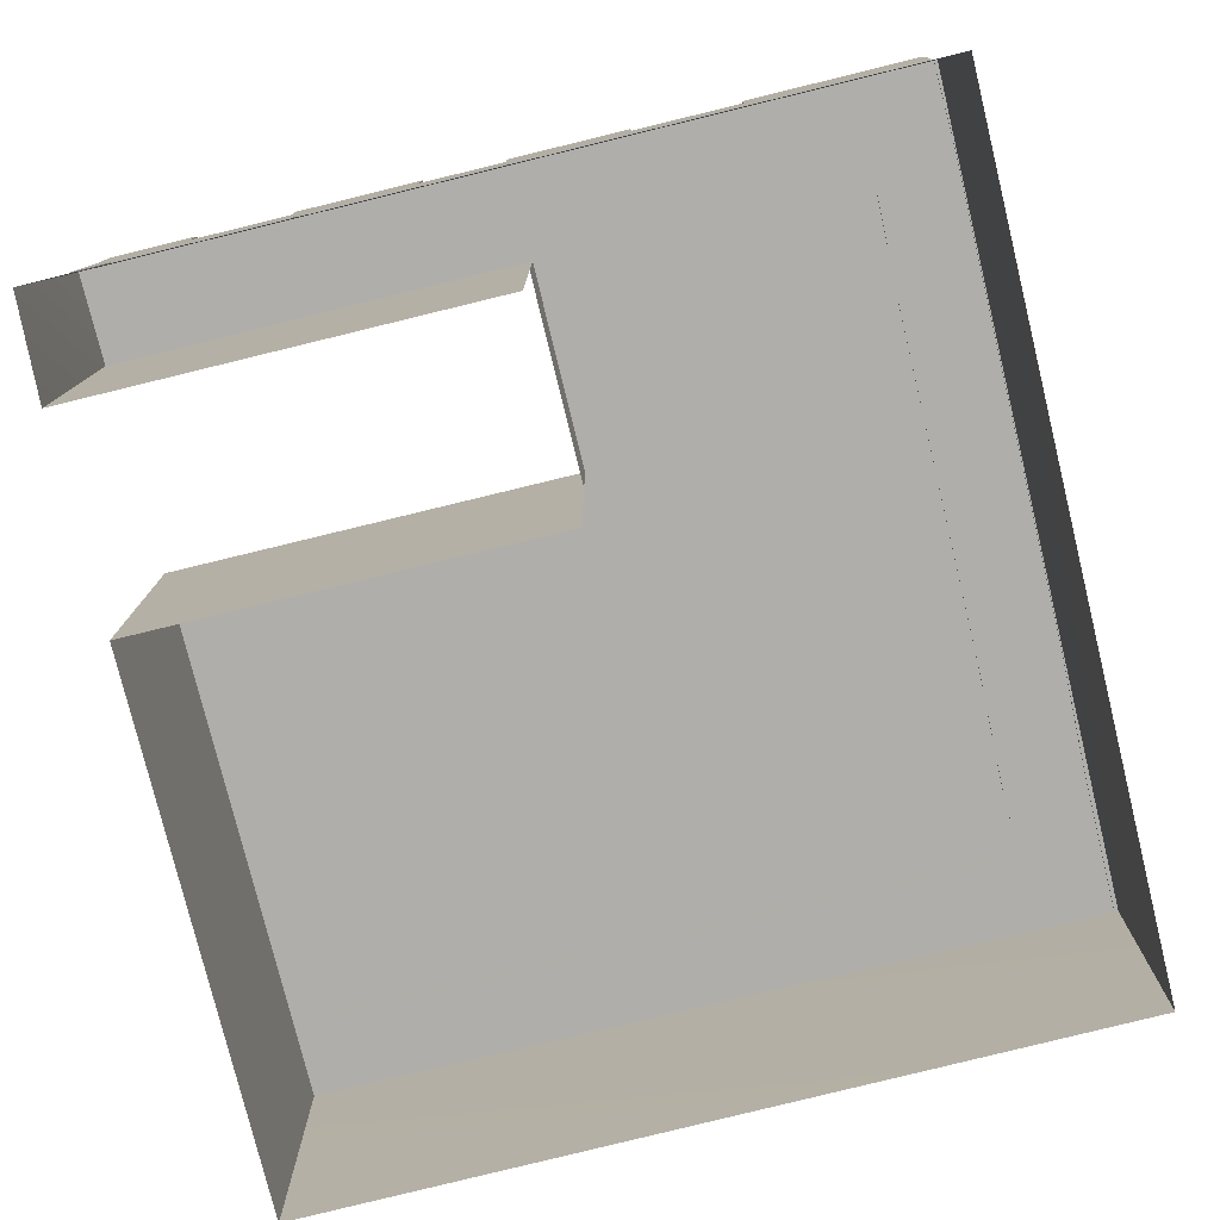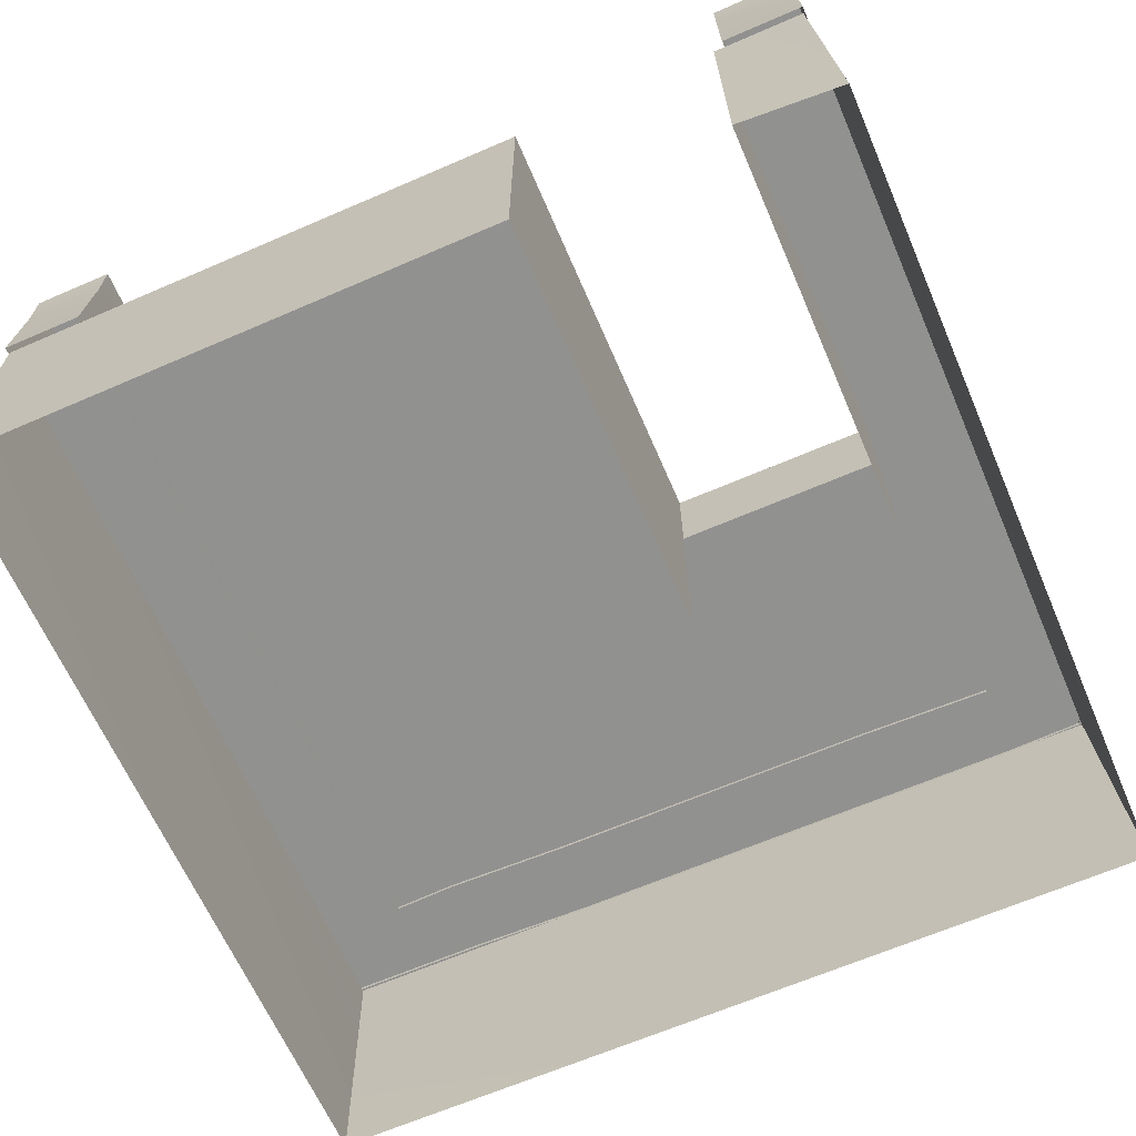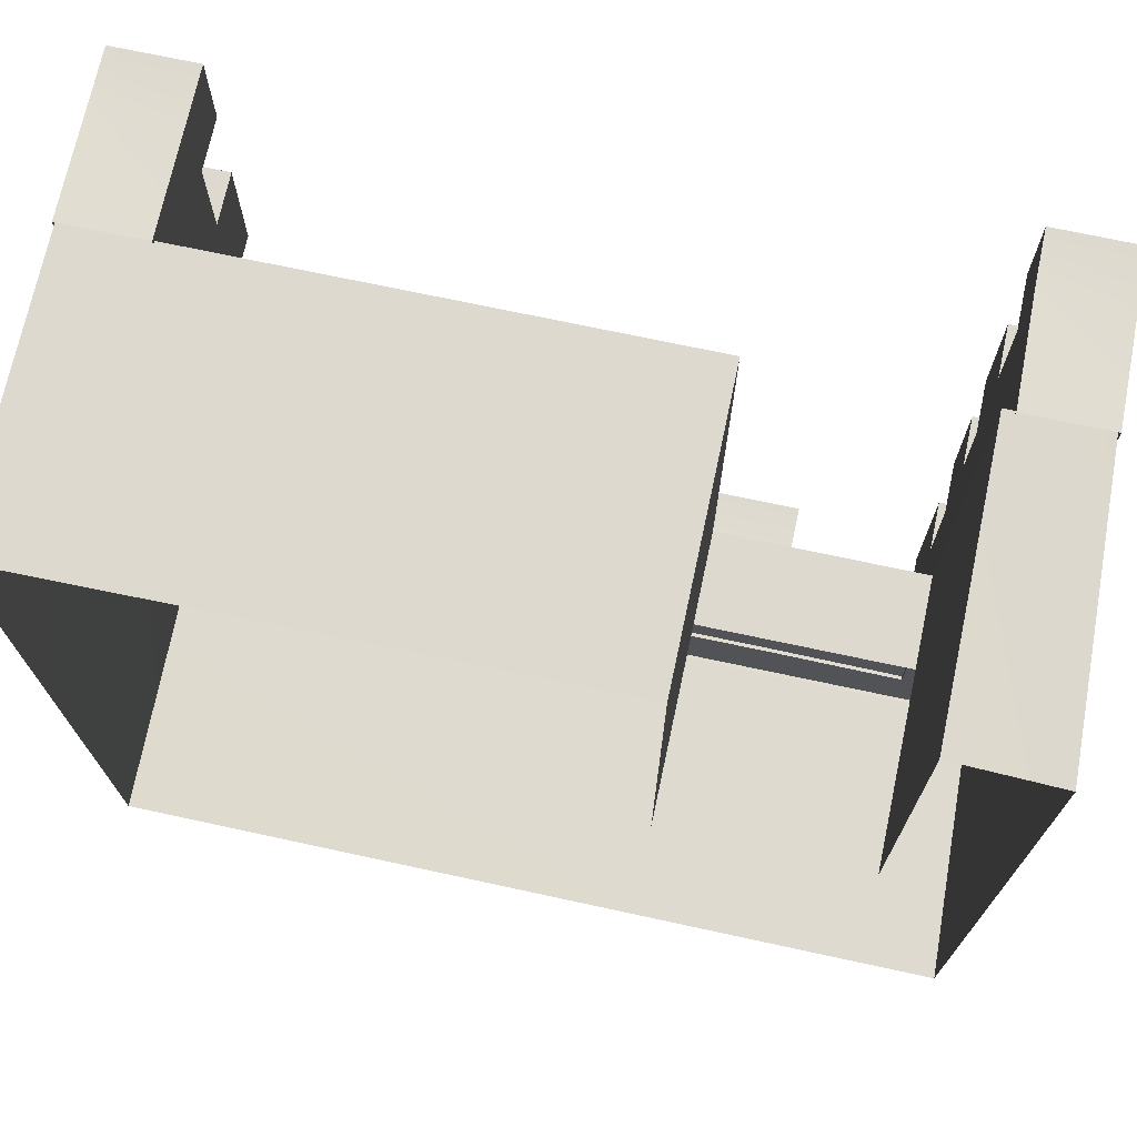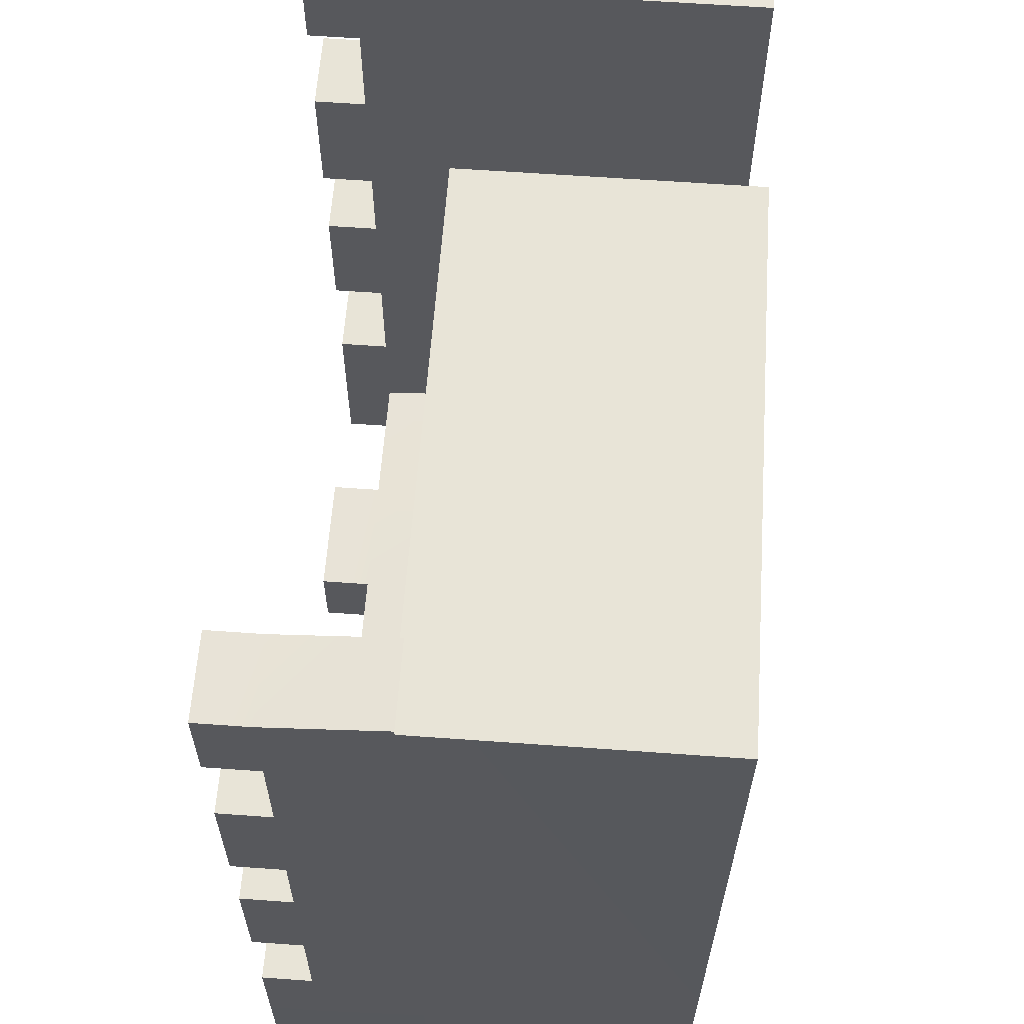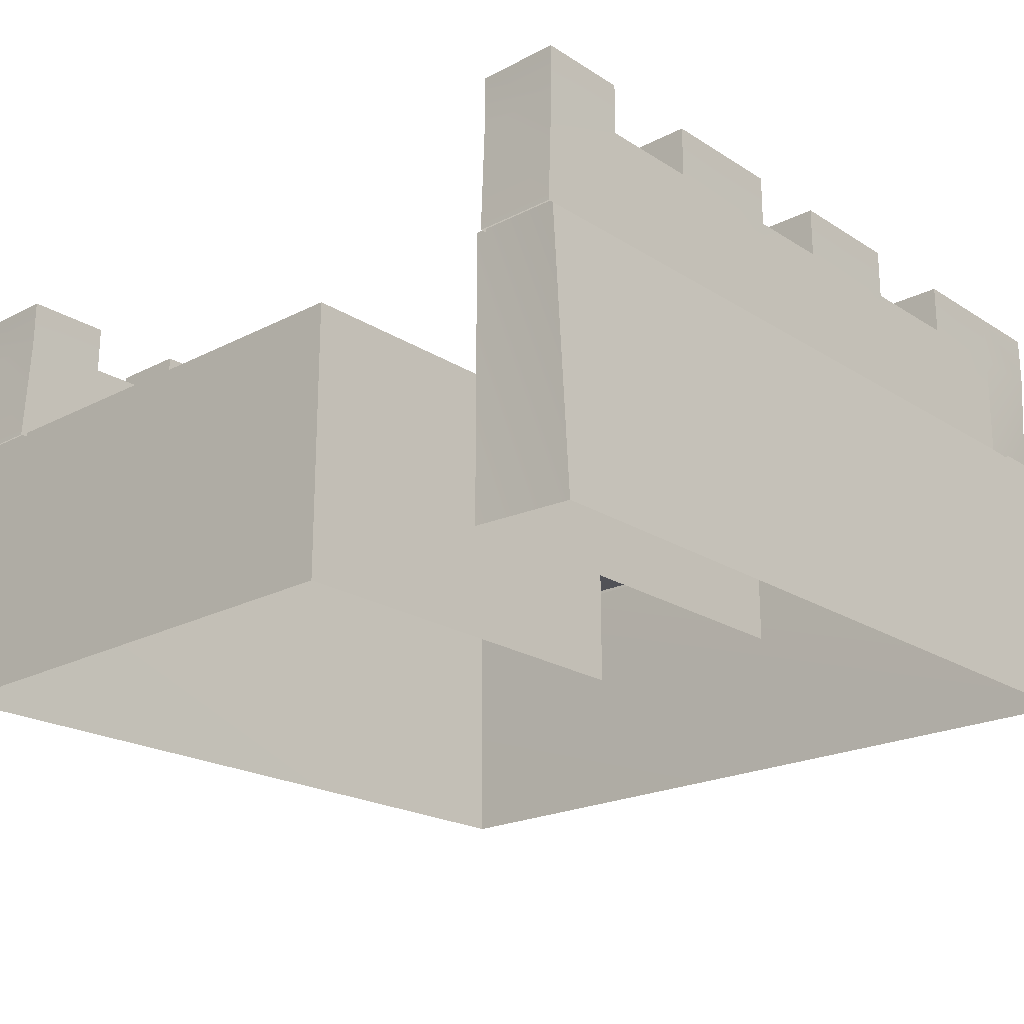
<metadata>
{"format":"obj","ext":"obj","renderer":"f3d","projection":"perspective","resolution":1024,"background":"white","views":[{"elev":-77.6,"azim":103.7,"up":"+Y"},{"elev":-65.9,"azim":23.4,"up":"+Y"},{"elev":71.7,"azim":12.1,"up":"+Z"},{"elev":61.4,"azim":-85.8,"up":"+Z"},{"elev":-21.6,"azim":42.1,"up":"+Y"}]}
</metadata>
<code>
g Box176
v 35.6 80.22 -171.5
v 35.59 80.22 28.57
v 38.49 10.37 27.2
v 38.49 10.37 -170.4
v -170.6 80.22 -171.5
v 35.6 80.22 -171.5
v 38.49 10.37 -170.4
v -169.4 10.93 -170.9
v 13.47 80.22 28.57
v 13.47 10.79 28.57
v 38.49 10.37 27.2
v 35.59 80.22 28.57
v -170.6 80.22 28.57
v -170.6 80.22 -171.5
v -169.4 10.93 -170.9
v -170.6 9.838 28.57
v -170.6 80.22 28.57
v -170.6 9.838 28.57
v -36.53 10.79 28.57
v -36.53 80.22 28.57
v 13.47 80.22 -72.5
v 13.47 80.22 28.57
v 35.59 80.22 28.57
v 35.6 80.22 -171.5
v -170.6 80.22 -171.5
v -36.53 80.22 -72.5
v -170.6 80.22 28.57
v -36.53 80.22 28.57
v 13.47 10.74 -72.5
v 13.47 10.79 28.57
v 13.47 80.22 28.57
v 13.47 80.22 -72.5
v -36.53 10.79 28.57
v -36.53 10.74 -72.5
v -36.53 80.22 -72.5
v -36.53 80.22 28.57
v 35.62 106.5 -172.5
v 35.1 79.3 -170.6
v 15.59 106.5 -172.7
v 14.95 79.3 -171.2
v 35.6 119 -153.6
v 35.62 119 -172.5
v 15.67 119 -153.5
v 15.59 119 -172.7
v 16.08 79.3 -152
v 15.67 106.5 -153.5
v -17.07 79.3 -151.3
v -17.48 106.5 -152.8
v -17.48 106.5 -172.7
v -17.07 79.3 -171.2
v 15.67 106.5 -153.5
v 15.59 106.5 -172.7
v -17.48 106.5 -152.8
v -17.48 106.5 -172.7
v -47.54 79.3 -151.3
v -47.95 106.5 -152.8
v -47.95 106.5 -172.7
v -47.54 79.3 -171.2
v -17.48 119 -152.8
v -17.48 119 -172.7
v -47.95 119 -152.8
v -47.95 119 -172.7
v 35.62 119 -172.5
v 15.59 119 -172.7
v 15.59 106.5 -172.7
v 15.67 106.5 -153.5
v 15.59 119 -172.7
v 15.67 119 -153.5
v -17.48 106.5 -152.8
v -17.48 106.5 -172.7
v -17.48 119 -152.8
v -17.48 119 -172.7
v -47.95 119 -152.8
v -17.48 119 -152.8
v -17.48 119 -172.7
v -47.95 119 -172.7
v -47.95 106.5 -172.7
v -47.95 106.5 -152.8
v -47.95 119 -172.7
v -47.95 119 -152.8
v -72.72 106.5 -172.7
v -72.31 79.3 -171.2
v -72.31 79.3 -151.3
v -72.72 106.5 -152.8
v -47.95 106.5 -152.8
v -47.95 106.5 -172.7
v -72.72 106.5 -152.8
v -72.72 106.5 -172.7
v -103.7 79.3 -151.3
v -104.1 106.5 -152.8
v -104.1 106.5 -172.7
v -103.7 79.3 -171.2
v -72.72 119 -152.8
v -72.72 119 -172.7
v -104.1 119 -152.8
v -104.1 119 -172.7
v -134.7 79.3 -150.6
v -135.1 106.5 -152.1
v -135.1 106.5 -172
v -134.7 79.3 -170.5
v -104.1 106.5 -152.8
v -104.1 106.5 -172.7
v -135.1 106.5 -152.1
v -135.1 106.5 -172
v -150.5 79.3 -151.2
v -170.9 106.5 -171.8
v -170.6 79.3 -170.5
v -150.9 119 -152.5
v -135.1 119 -172
v -171 119 -153.3
v -170.9 119 -171.8
v -72.72 106.5 -152.8
v -72.72 106.5 -172.7
v -72.72 119 -152.8
v -72.72 119 -172.7
v -104.1 119 -152.8
v -72.72 119 -152.8
v -72.72 119 -172.7
v -104.1 119 -172.7
v -104.1 106.5 -172.7
v -104.1 106.5 -152.8
v -104.1 119 -172.7
v -104.1 119 -152.8
v -135.1 106.5 -152.1
v -135.1 106.5 -172
v -135.1 119 -152.1
v -135.1 119 -172
v -135.1 119 -172
v -170.9 119 -171.8
v 35.99 79.3 -152.4
v 35.6 106.5 -153.6
v 35.99 79.3 -127
v 35.58 106.5 -128.5
v 15.67 106.5 -153.5
v 16.08 79.3 -152
v 15.76 106.5 -128.5
v 16.17 79.3 -127
v 35.58 119 -128.5
v 15.76 119 -128.5
v 35.99 79.3 -99.62
v 35.58 106.5 -101.1
v 15.76 106.5 -101.1
v 16.17 79.3 -99.62
v 35.58 106.5 -128.5
v 15.76 106.5 -128.5
v 35.58 106.5 -101.1
v 15.76 106.5 -101.1
v 35.99 79.3 -69.16
v 35.58 106.5 -70.66
v 15.76 106.5 -70.66
v 16.17 79.3 -69.16
v 35.58 119 -101.1
v 15.76 119 -101.1
v 35.58 119 -70.66
v 15.76 119 -70.66
v 35.58 119 -128.5
v 35.6 119 -153.6
v 15.67 119 -153.5
v 15.76 119 -128.5
v 15.76 106.5 -128.5
v 35.58 106.5 -128.5
v 15.76 119 -128.5
v 35.58 119 -128.5
v 35.58 106.5 -101.1
v 15.76 106.5 -101.1
v 35.58 119 -101.1
v 15.76 119 -101.1
v 35.58 119 -70.66
v 35.58 119 -101.1
v 15.76 119 -101.1
v 15.76 119 -70.66
v 15.76 106.5 -70.66
v 35.58 106.5 -70.66
v 15.76 119 -70.66
v 35.58 119 -70.66
v 15.76 106.5 -49.58
v 16.17 79.3 -48.08
v 35.99 79.3 -48.08
v 35.58 106.5 -49.58
v 35.58 106.5 -70.66
v 15.76 106.5 -70.66
v 35.58 106.5 -49.58
v 15.76 106.5 -49.58
v 35.99 79.3 -16.67
v 35.58 106.5 -18.17
v 15.76 106.5 -18.17
v 16.17 79.3 -16.67
v 35.58 119 -49.58
v 15.76 119 -49.58
v 35.58 119 -18.17
v 15.76 119 -18.17
v 35.99 79.3 8.23
v 35.58 106.5 6.734
v 15.76 106.5 6.734
v 16.17 79.3 8.23
v 35.58 106.5 -18.17
v 15.76 106.5 -18.17
v 35.58 106.5 6.734
v 15.76 106.5 6.734
v 35.99 79.26 30.27
v 35.58 106.5 28.72
v 15.76 106.5 28.72
v 16.17 79.26 30.27
v 35.58 119 6.734
v 15.76 119 6.734
v 35.58 119 28.72
v 15.76 119 28.72
v 35.58 106.5 -49.58
v 15.76 106.5 -49.58
v 35.58 119 -49.58
v 15.76 119 -49.58
v 35.58 119 -18.17
v 35.58 119 -49.58
v 15.76 119 -49.58
v 15.76 119 -18.17
v 15.76 106.5 -18.17
v 35.58 106.5 -18.17
v 15.76 119 -18.17
v 35.58 119 -18.17
v 35.58 106.5 6.734
v 15.76 106.5 6.734
v 35.58 119 6.734
v 15.76 119 6.734
v 35.58 119 28.72
v 35.58 119 6.734
v 15.76 119 6.734
v 15.76 119 28.72
v 15.76 106.5 28.72
v 35.58 106.5 28.72
v 15.76 119 28.72
v 35.58 119 28.72
v 35.1 79.3 -170.6
v 35.62 106.5 -172.5
v 35.99 79.3 -152.4
v 35.6 106.5 -153.6
v 35.6 119 -153.6
v 35.62 119 -172.5
v 16.17 79.26 30.27
v 35.99 79.26 30.27
v -150.5 79.3 -151.2
v -150.9 106.5 -152.5
v -150.9 79.3 -127
v -151.3 106.5 -128.5
v -171 106.5 -153.3
v -170.7 79.3 -151.9
v -171.1 106.5 -128.5
v -170.7 79.3 -127
v -150.9 119 -152.5
v -171 119 -153.3
v -151.3 119 -128.5
v -171.1 119 -128.5
v -150.9 79.3 -99.62
v -151.3 106.5 -101.1
v -171.1 106.5 -101.1
v -170.7 79.3 -99.62
v -151.3 106.5 -128.5
v -171.1 106.5 -128.5
v -151.3 106.5 -101.1
v -171.1 106.5 -101.1
v -150.9 79.3 -69.16
v -151.3 106.5 -70.66
v -171.1 106.5 -70.66
v -170.7 79.3 -69.16
v -151.3 119 -101.1
v -171.1 119 -101.1
v -151.3 119 -70.66
v -171.1 119 -70.66
v -151.3 119 -128.5
v -150.9 119 -152.5
v -171 119 -153.3
v -171.1 119 -128.5
v -171.1 106.5 -128.5
v -151.3 106.5 -128.5
v -171.1 119 -128.5
v -151.3 119 -128.5
v -151.3 106.5 -101.1
v -171.1 106.5 -101.1
v -151.3 119 -101.1
v -171.1 119 -101.1
v -151.3 119 -70.66
v -151.3 119 -101.1
v -171.1 119 -101.1
v -171.1 119 -70.66
v -171.1 106.5 -70.66
v -151.3 106.5 -70.66
v -171.1 119 -70.66
v -151.3 119 -70.66
v -171.1 106.5 -49.58
v -170.7 79.3 -48.08
v -150.9 79.3 -48.08
v -151.3 106.5 -49.58
v -151.3 106.5 -70.66
v -171.1 106.5 -70.66
v -151.3 106.5 -49.58
v -171.1 106.5 -49.58
v -150.9 79.3 -16.67
v -151.3 106.5 -18.17
v -171.1 106.5 -18.17
v -170.7 79.3 -16.67
v -151.3 119 -49.58
v -171.1 119 -49.58
v -151.3 119 -18.17
v -171.1 119 -18.17
v -150.9 79.3 8.23
v -151.3 106.5 6.734
v -171.1 106.5 6.734
v -170.7 79.3 8.23
v -151.3 106.5 -18.17
v -171.1 106.5 -18.17
v -151.3 106.5 6.734
v -171.1 106.5 6.734
v -150.9 79.26 30.27
v -151.3 106.5 28.72
v -171.1 106.5 28.72
v -170.7 79.26 30.27
v -151.3 119 6.734
v -171.1 119 6.734
v -151.3 119 28.72
v -171.1 119 28.72
v -151.3 106.5 -49.58
v -171.1 106.5 -49.58
v -151.3 119 -49.58
v -171.1 119 -49.58
v -151.3 119 -18.17
v -151.3 119 -49.58
v -171.1 119 -49.58
v -171.1 119 -18.17
v -171.1 106.5 -18.17
v -151.3 106.5 -18.17
v -171.1 119 -18.17
v -151.3 119 -18.17
v -151.3 106.5 6.734
v -171.1 106.5 6.734
v -151.3 119 6.734
v -171.1 119 6.734
v -151.3 119 28.72
v -151.3 119 6.734
v -171.1 119 6.734
v -171.1 119 28.72
v -171.1 106.5 28.72
v -151.3 106.5 28.72
v -171.1 119 28.72
v -151.3 119 28.72
v -170.7 79.26 30.27
v -150.9 79.26 30.27
v -135.1 119 -152.1
v -150.9 119 -152.5
v -135.1 119 -152.1
v -150.9 106.5 -152.5
v -170.9 106.5 -171.8
v -170.6 79.3 -170.5
v -171 106.5 -153.3
v -170.7 79.3 -151.9
v -170.9 119 -171.8
v -171 119 -153.3
v -36.53 57.89 -72.5
v 13.47 57.89 -72.5
v 13.47 80.22 -72.5
v -36.53 80.22 -72.5
f 3 1 2
f 1 3 4
f 7 5 6
f 5 7 8
f 11 9 10
f 9 11 12
f 15 13 14
f 13 15 16
f 19 17 18
f 17 19 20
f 31 29 30
f 29 31 32
f 35 33 34
f 33 35 36
f 39 37 38
f 38 40 39
f 43 41 42
f 42 44 43
f 47 45 46
f 46 48 47
f 49 39 40
f 40 50 49
f 53 51 52
f 52 54 53
f 55 47 48
f 48 56 55
f 57 49 50
f 50 58 57
f 61 59 60
f 60 62 61
f 63 37 39
f 39 64 63
f 67 65 66
f 66 68 67
f 71 69 70
f 70 72 71
f 73 56 48
f 48 74 73
f 75 49 57
f 57 76 75
f 79 77 78
f 78 80 79
f 81 57 58
f 58 82 81
f 83 55 56
f 56 84 83
f 87 85 86
f 86 88 87
f 89 83 84
f 84 90 89
f 91 81 82
f 82 92 91
f 95 93 94
f 94 96 95
f 97 89 90
f 90 98 97
f 99 91 92
f 92 100 99
f 103 101 102
f 102 104 103
f 105 97 98
f 106 99 100
f 100 107 106
f 110 108 109
f 109 111 110
f 114 112 113
f 113 115 114
f 116 90 84
f 84 117 116
f 118 81 91
f 91 119 118
f 122 120 121
f 121 123 122
f 126 124 125
f 125 127 126
f 128 99 106
f 106 129 128
f 132 130 131
f 131 133 132
f 136 134 135
f 135 137 136
f 138 41 43
f 43 139 138
f 140 132 133
f 133 141 140
f 142 136 137
f 137 143 142
f 146 144 145
f 145 147 146
f 148 140 141
f 141 149 148
f 150 142 143
f 143 151 150
f 154 152 153
f 153 155 154
f 156 133 131
f 131 157 156
f 158 134 136
f 136 159 158
f 162 160 161
f 161 163 162
f 166 164 165
f 165 167 166
f 168 149 141
f 141 169 168
f 170 142 150
f 150 171 170
f 174 172 173
f 173 175 174
f 176 150 151
f 151 177 176
f 178 148 149
f 149 179 178
f 182 180 181
f 181 183 182
f 184 178 179
f 179 185 184
f 186 176 177
f 177 187 186
f 190 188 189
f 189 191 190
f 192 184 185
f 185 193 192
f 194 186 187
f 187 195 194
f 198 196 197
f 197 199 198
f 200 192 193
f 193 201 200
f 202 194 195
f 195 203 202
f 206 204 205
f 205 207 206
f 210 208 209
f 209 211 210
f 212 185 179
f 179 213 212
f 214 176 186
f 186 215 214
f 218 216 217
f 217 219 218
f 222 220 221
f 221 223 222
f 224 201 193
f 193 225 224
f 226 194 202
f 202 227 226
f 230 228 229
f 229 231 230
f 234 232 233
f 233 235 234
f 236 235 233
f 233 237 236
f 228 238 239
f 239 229 228
f 242 240 241
f 241 243 242
f 246 244 245
f 245 247 246
f 250 248 249
f 249 251 250
f 252 242 243
f 243 253 252
f 254 246 247
f 247 255 254
f 258 256 257
f 257 259 258
f 260 252 253
f 253 261 260
f 262 254 255
f 255 263 262
f 266 264 265
f 265 267 266
f 268 243 241
f 241 269 268
f 270 244 246
f 246 271 270
f 274 272 273
f 273 275 274
f 278 276 277
f 277 279 278
f 280 261 253
f 253 281 280
f 282 254 262
f 262 283 282
f 286 284 285
f 285 287 286
f 288 262 263
f 263 289 288
f 290 260 261
f 261 291 290
f 294 292 293
f 293 295 294
f 296 290 291
f 291 297 296
f 298 288 289
f 289 299 298
f 302 300 301
f 301 303 302
f 304 296 297
f 297 305 304
f 306 298 299
f 299 307 306
f 310 308 309
f 309 311 310
f 312 304 305
f 305 313 312
f 314 306 307
f 307 315 314
f 318 316 317
f 317 319 318
f 322 320 321
f 321 323 322
f 324 297 291
f 291 325 324
f 326 288 298
f 298 327 326
f 330 328 329
f 329 331 330
f 334 332 333
f 333 335 334
f 336 313 305
f 305 337 336
f 338 306 314
f 314 339 338
f 342 340 341
f 341 343 342
f 340 344 345
f 345 341 340
f 98 346 347
f 108 348 109
f 347 349 98
f 98 349 105
f 352 350 351
f 351 353 352
f 354 350 352
f 352 355 354
f 358 356 357
f 356 358 359
f 23 21 22
f 24 21 23
f 25 21 24
f 25 26 21
f 27 26 25
f 28 26 27

</code>
